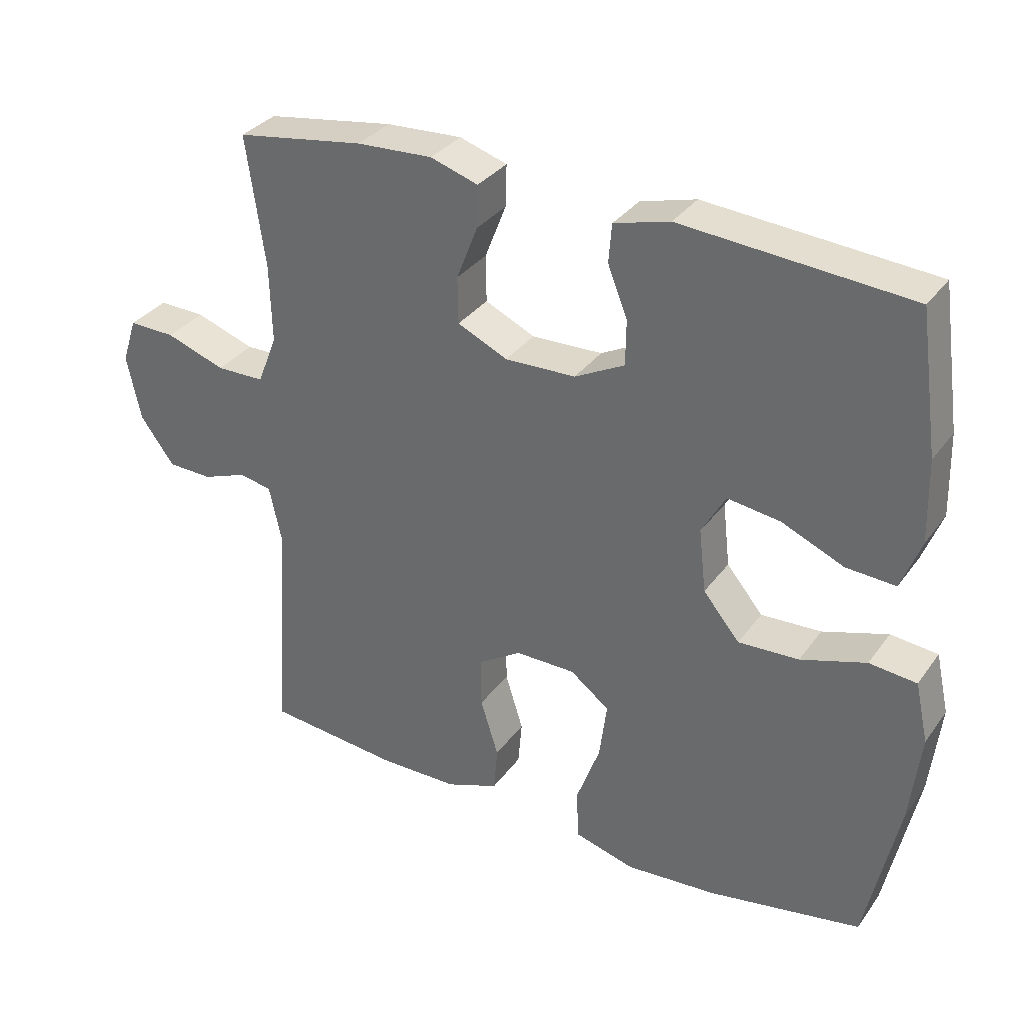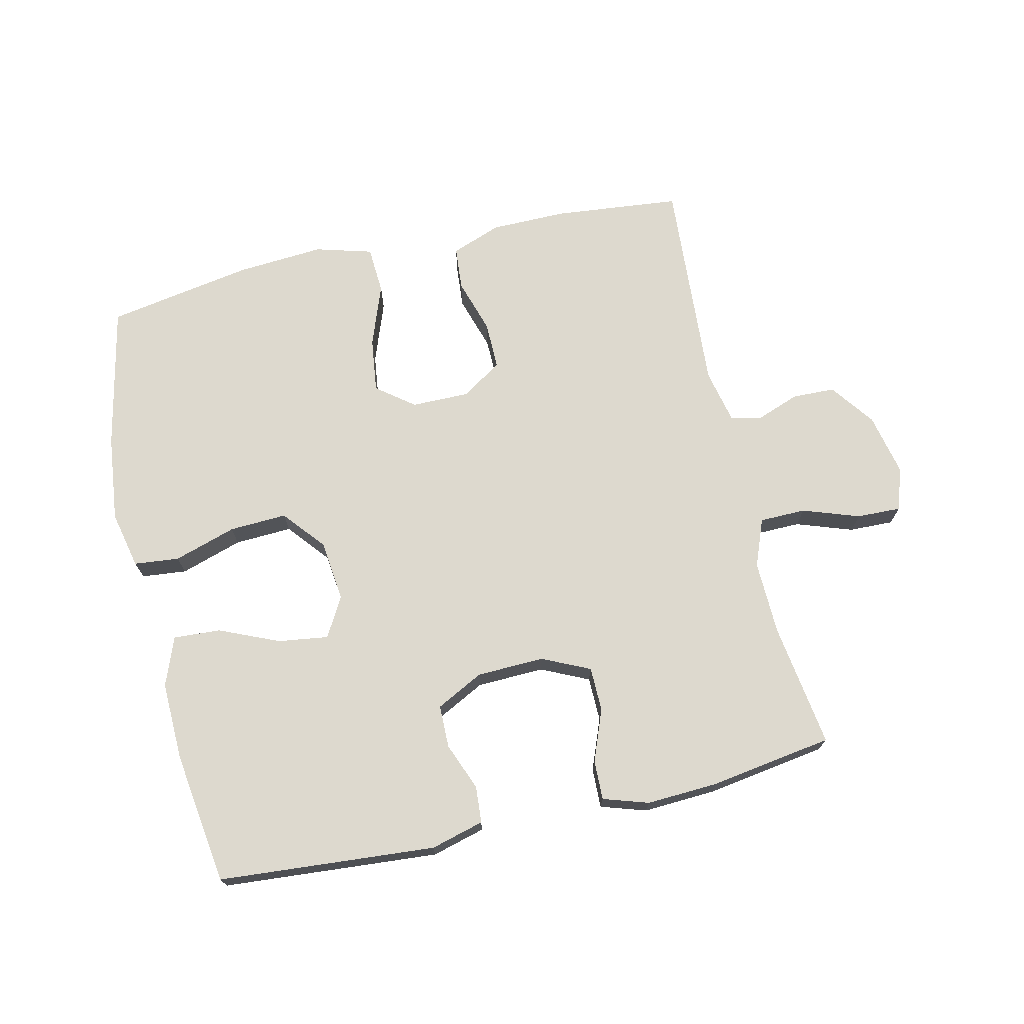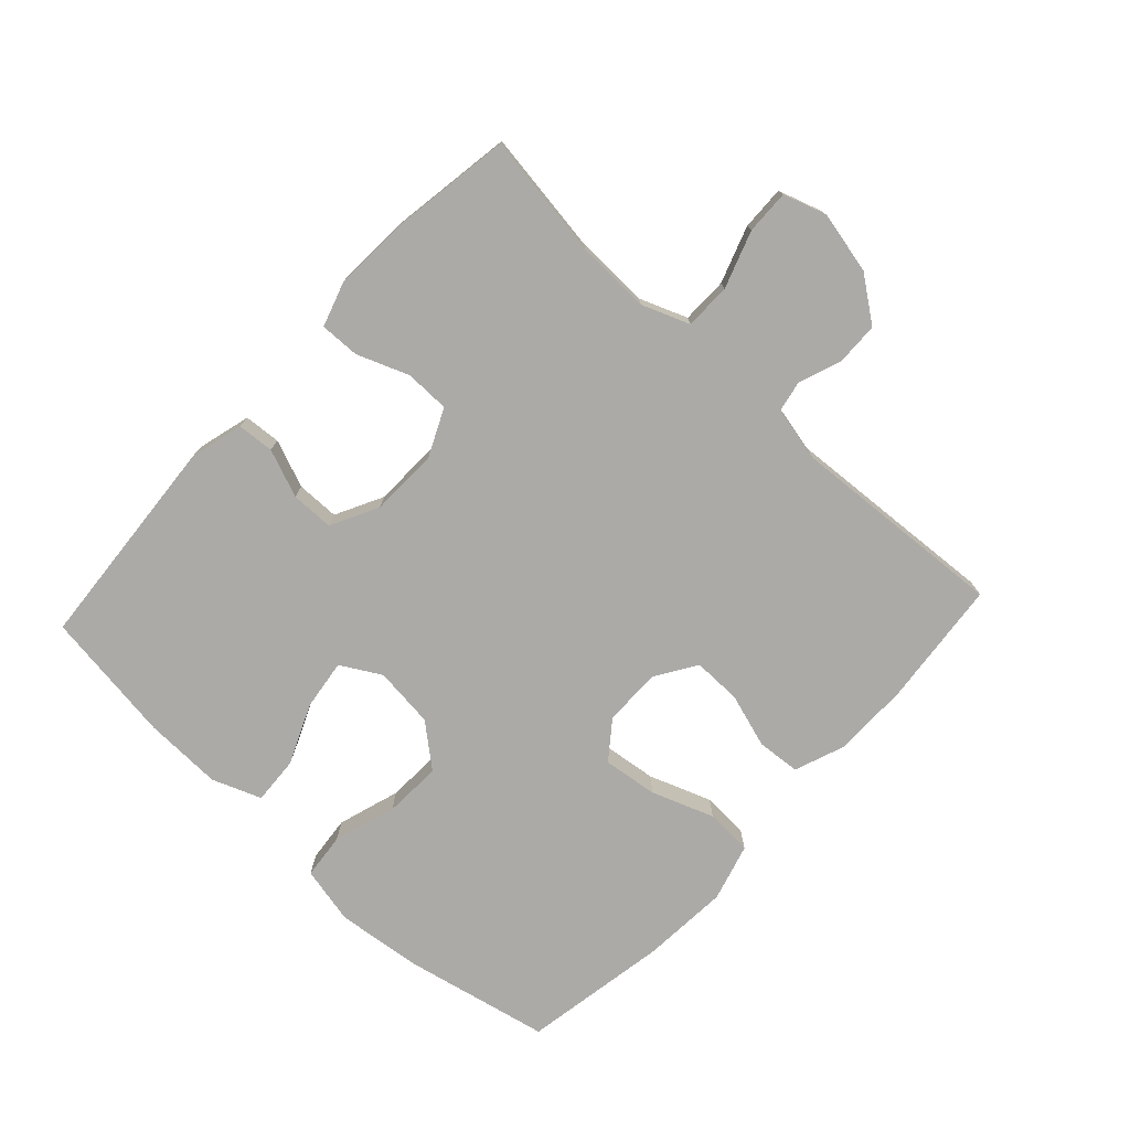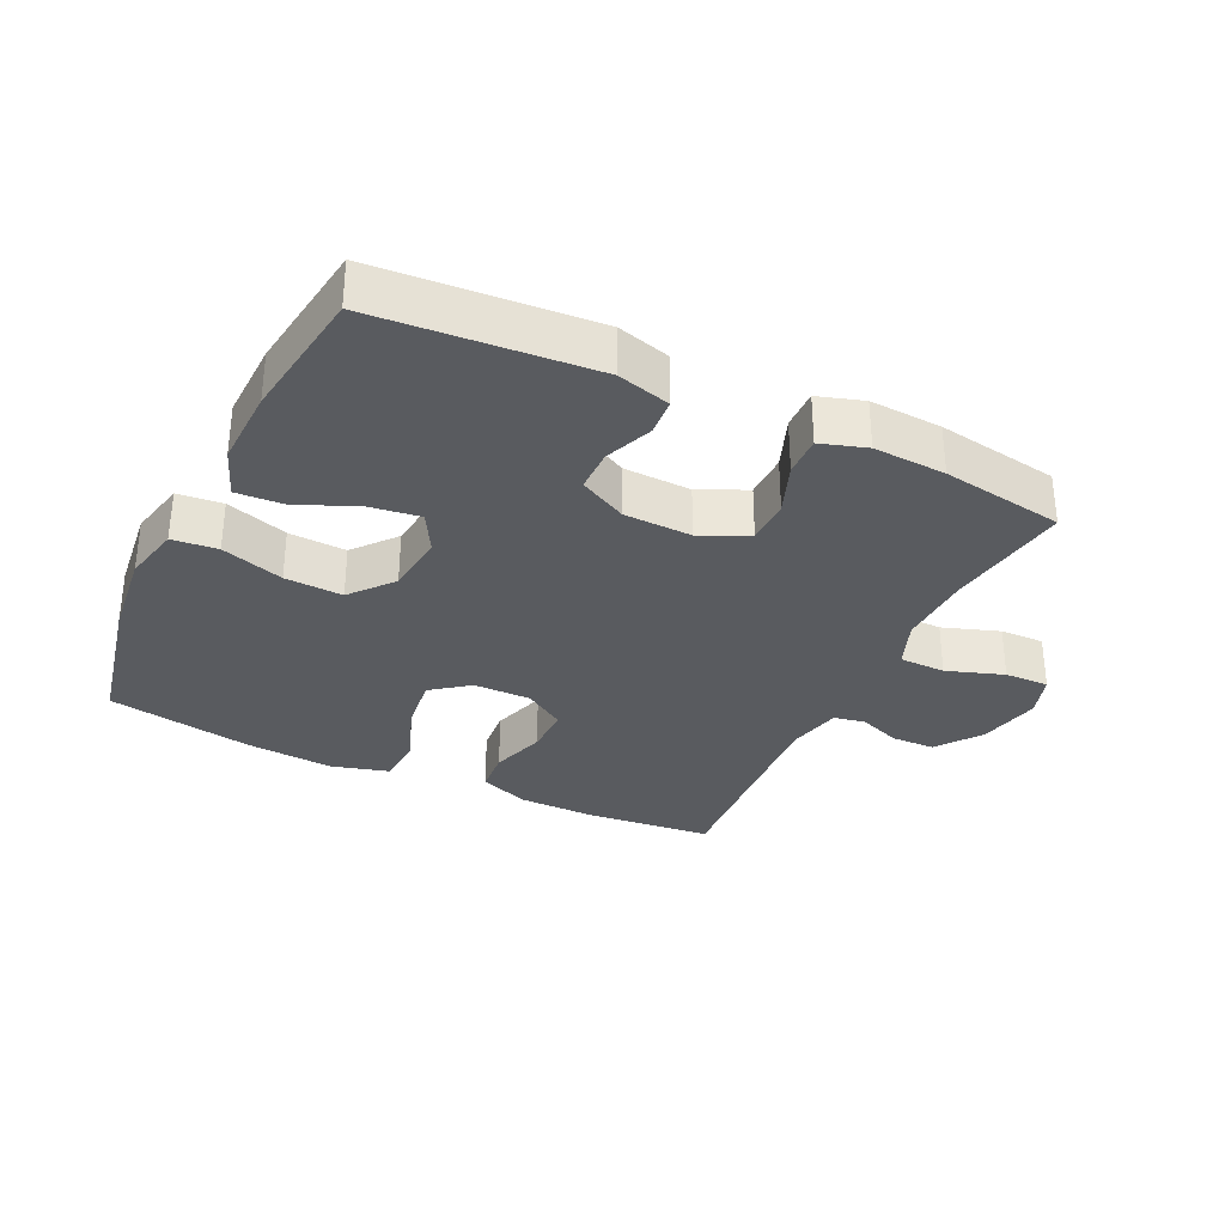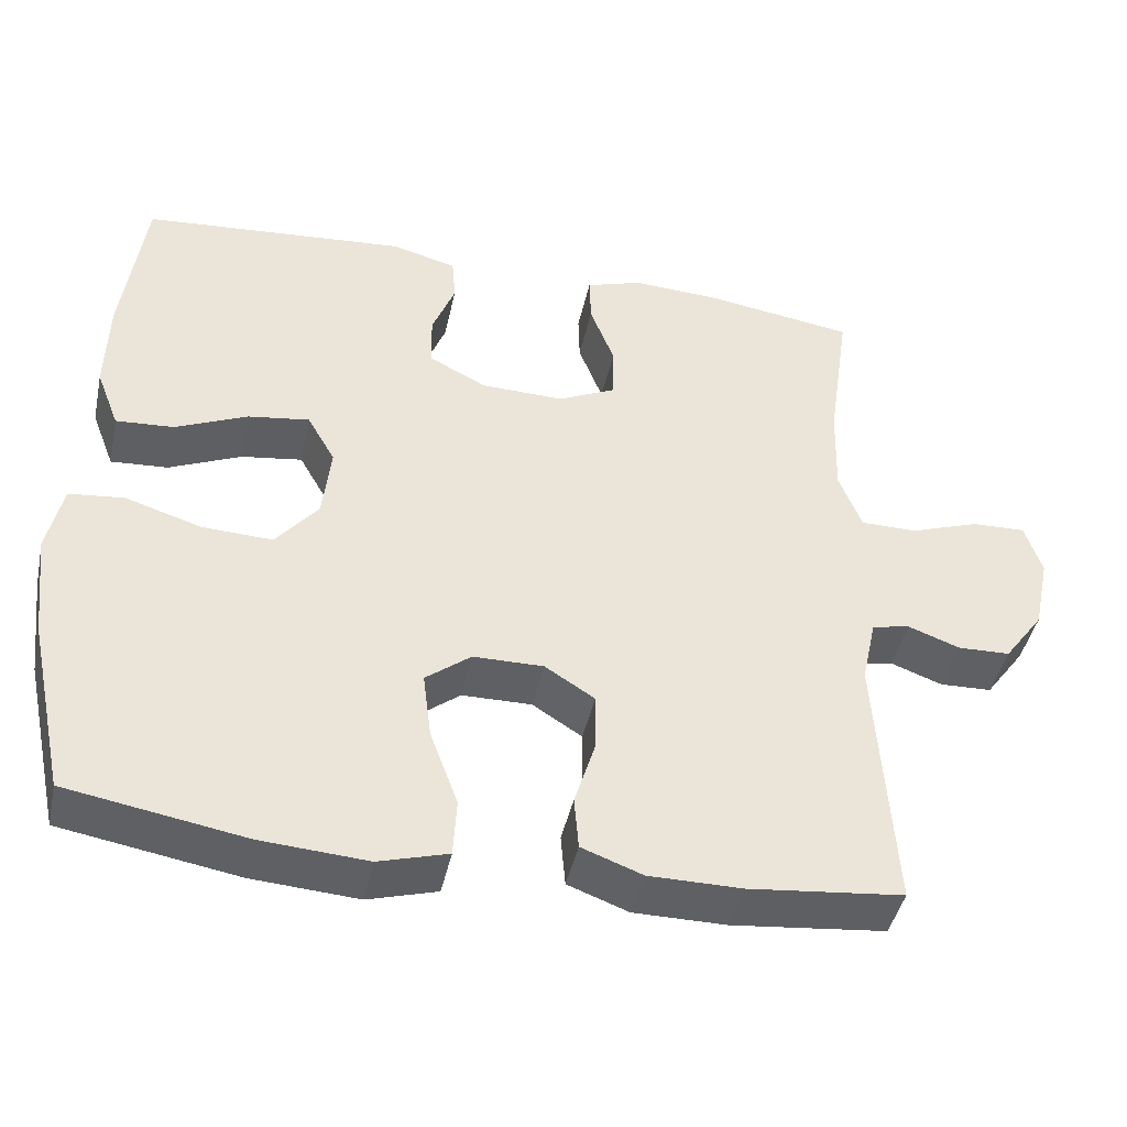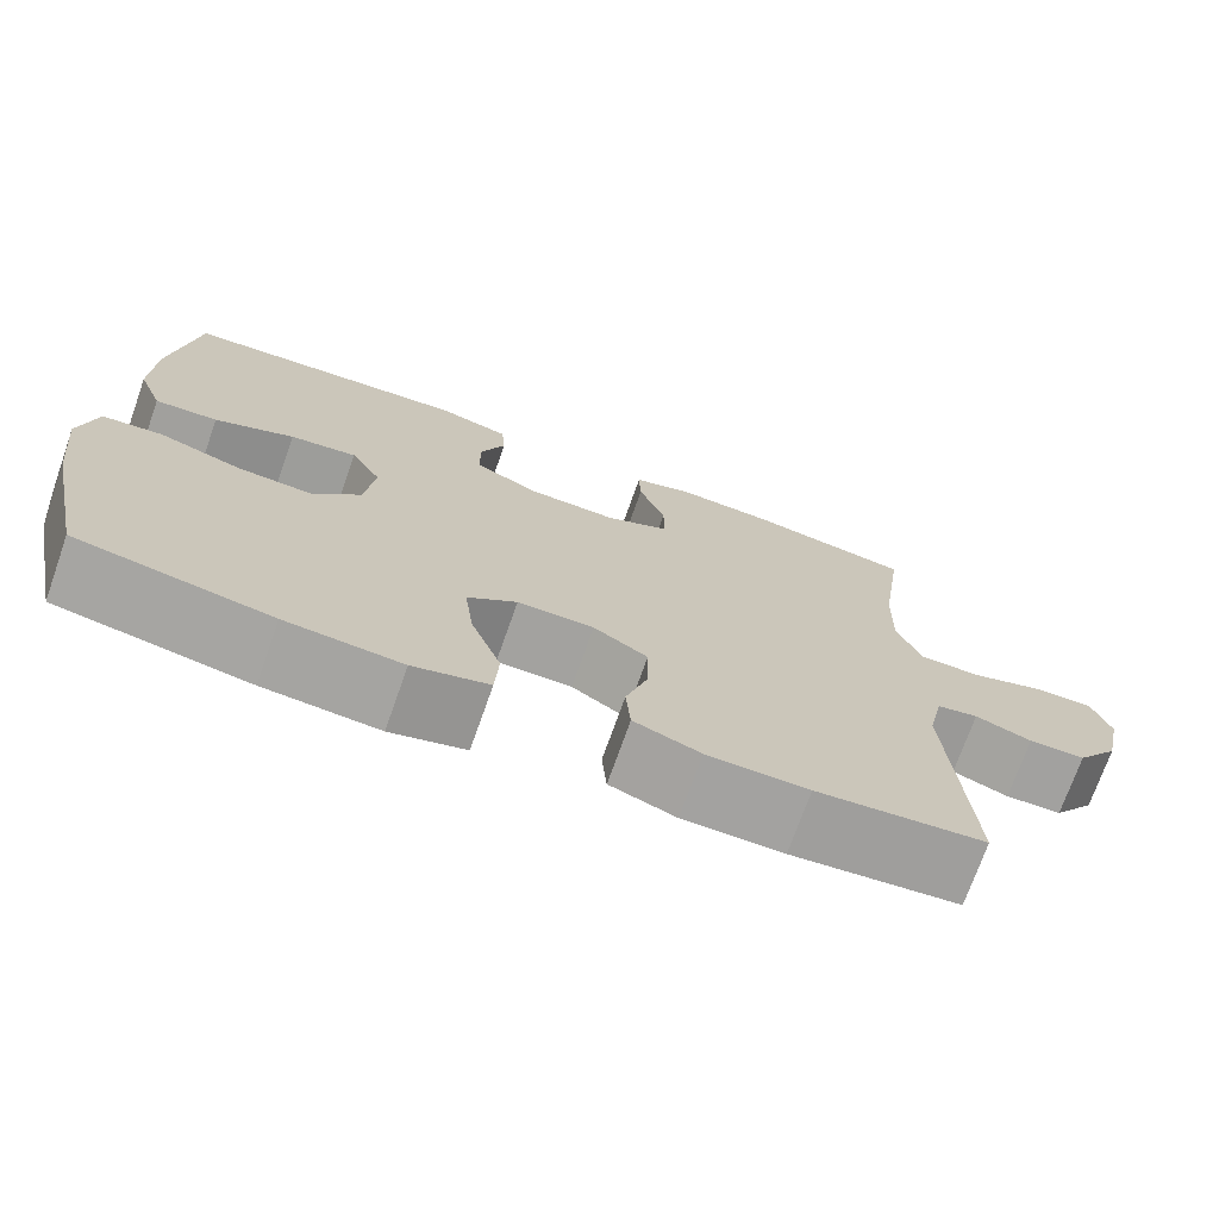
<metadata>
{"format":"obj","ext":"obj","renderer":"f3d","projection":"perspective","resolution":1024,"background":"white","views":[{"elev":32.8,"azim":-149.9,"up":"+Z"},{"elev":71.8,"azim":-13.0,"up":"+Y"},{"elev":-76.0,"azim":47.1,"up":"+Y"},{"elev":-32.5,"azim":-25.8,"up":"+Y"},{"elev":-43.2,"azim":-12.1,"up":"+Z"},{"elev":-72.6,"azim":-19.5,"up":"+Z"}]}
</metadata>
<code>
o path826
v -0.5545 0.0375 0.2988
v -0.5577 0.0375 0.1756
v -0.5281 0.0375 0.09904
v -0.454 0.0375 0.1037
v -0.3604 0.0375 0.1442
v -0.2816 0.0375 0.1552
v -0.2458 0.0375 0.09256
v -0.2565 0.0375 -0.0029
v -0.3111 0.0375 -0.06906
v -0.4018 0.0375 -0.06497
v -0.4997 0.0375 -0.03422
v -0.5706 0.0375 -0.04158
v -0.5904 0.0375 -0.1315
v -0.5745 0.0375 -0.2676
v -0.5256 0.0375 -0.4941
v -0.2965 0.0375 -0.5337
v -0.1594 0.0375 -0.5434
v -0.06993 0.0375 -0.5181
v -0.06554 0.0375 -0.444
v -0.1015 0.0375 -0.3465
v -0.1126 0.0375 -0.2609
v -0.05405 0.0375 -0.2159
v 0.03643 0.0375 -0.2153
v 0.1007 0.0375 -0.2561
v 0.09991 0.0375 -0.3315
v 0.07318 0.0375 -0.4172
v 0.07894 0.0375 -0.485
v 0.1576 0.0375 -0.5141
v 0.2771 0.0375 -0.5146
v 0.4763 0.0375 -0.4941
v 0.4537 0.0375 -0.1542
v 0.4725 0.0375 -0.06848
v 0.5215 0.0375 -0.05877
v 0.5884 0.0375 -0.08322
v 0.6557 0.0375 -0.08114
v 0.7067 0.0375 -0.01178
v 0.7277 0.0375 0.08595
v 0.7057 0.0375 0.1532
v 0.6361 0.0375 0.151
v 0.5469 0.0375 0.1201
v 0.4743 0.0375 0.1208
v 0.4451 0.0375 0.1953
v 0.4481 0.0375 0.3118
v 0.4763 0.0375 0.5076
v 0.2841 0.0375 0.5368
v 0.1703 0.0375 0.5425
v 0.09874 0.0375 0.5195
v 0.1005 0.0375 0.4569
v 0.132 0.0375 0.3761
v 0.131 0.0375 0.3062
v 0.05627 0.0375 0.2713
v -0.04999 0.0375 0.2742
v -0.1245 0.0375 0.3123
v -0.1255 0.0375 0.3795
v -0.09594 0.0375 0.4545
v -0.1005 0.0375 0.5122
v -0.1839 0.0375 0.5346
v -0.5256 0.0375 0.5076
v -0.5545 -0.0375 0.2988
v -0.5577 -0.0375 0.1756
v -0.5281 -0.0375 0.09904
v -0.454 -0.0375 0.1037
v -0.3604 -0.0375 0.1442
v -0.2816 -0.0375 0.1552
v -0.2458 -0.0375 0.09256
v -0.2565 -0.0375 -0.0029
v -0.3111 -0.0375 -0.06906
v -0.4018 -0.0375 -0.06497
v -0.4997 -0.0375 -0.03422
v -0.5706 -0.0375 -0.04158
v -0.5904 -0.0375 -0.1315
v -0.5745 -0.0375 -0.2676
v -0.5256 -0.0375 -0.4941
v -0.2965 -0.0375 -0.5337
v -0.1594 -0.0375 -0.5434
v -0.06993 -0.0375 -0.5181
v -0.06554 -0.0375 -0.444
v -0.1015 -0.0375 -0.3465
v -0.1126 -0.0375 -0.2609
v -0.05405 -0.0375 -0.2159
v 0.03643 -0.0375 -0.2153
v 0.1007 -0.0375 -0.2561
v 0.09991 -0.0375 -0.3315
v 0.07318 -0.0375 -0.4172
v 0.07894 -0.0375 -0.485
v 0.1576 -0.0375 -0.5141
v 0.2771 -0.0375 -0.5146
v 0.4763 -0.0375 -0.4941
v 0.4537 -0.0375 -0.1542
v 0.4725 -0.0375 -0.06848
v 0.5215 -0.0375 -0.05877
v 0.5884 -0.0375 -0.08322
v 0.6557 -0.0375 -0.08114
v 0.7067 -0.0375 -0.01178
v 0.7277 -0.0375 0.08595
v 0.7057 -0.0375 0.1532
v 0.6361 -0.0375 0.151
v 0.5469 -0.0375 0.1201
v 0.4743 -0.0375 0.1208
v 0.4451 -0.0375 0.1953
v 0.4481 -0.0375 0.3118
v 0.4763 -0.0375 0.5076
v 0.2841 -0.0375 0.5368
v 0.1703 -0.0375 0.5425
v 0.09874 -0.0375 0.5195
v 0.1005 -0.0375 0.4569
v 0.132 -0.0375 0.3761
v 0.131 -0.0375 0.3062
v 0.05627 -0.0375 0.2713
v -0.04999 -0.0375 0.2742
v -0.1245 -0.0375 0.3123
v -0.1255 -0.0375 0.3795
v -0.09594 -0.0375 0.4545
v -0.1005 -0.0375 0.5122
v -0.1839 -0.0375 0.5346
v -0.5256 -0.0375 0.5076
v 0.2841 0.0375 0.5368
v 0.1703 0.0375 0.5425
v 0.09874 0.0375 0.5195
v 0.09874 0.0375 0.5195
v -0.1005 0.0375 0.5122
v -0.1005 0.0375 0.5122
v -0.1839 0.0375 0.5346
v 0.4763 0.0375 0.5076
v 0.4763 0.0375 0.5076
v 0.1005 0.0375 0.4569
v -0.09594 0.0375 0.4545
v -0.5256 0.0375 0.5076
v -0.5256 0.0375 0.5076
v 0.132 0.0375 0.3761
v -0.1255 0.0375 0.3795
v 0.4481 0.0375 0.3118
v -0.5545 0.0375 0.2988
v -0.1245 0.0375 0.3123
v -0.1245 0.0375 0.3123
v 0.131 0.0375 0.3062
v 0.131 0.0375 0.3062
v -0.04999 0.0375 0.2742
v 0.4451 0.0375 0.1953
v 0.05627 0.0375 0.2713
v -0.5577 0.0375 0.1756
v 0.4743 0.0375 0.1208
v 0.4743 0.0375 0.1208
v -0.3604 0.0375 0.1442
v -0.2816 0.0375 0.1552
v -0.2816 0.0375 0.1552
v -0.5281 0.0375 0.09904
v -0.5281 0.0375 0.09904
v -0.2458 0.0375 0.09256
v 0.7277 0.0375 0.08595
v 0.7057 0.0375 0.1532
v 0.7057 0.0375 0.1532
v 0.6361 0.0375 0.151
v 0.5469 0.0375 0.1201
v -0.454 0.0375 0.1037
v -0.2565 0.0375 -0.0029
v 0.7067 0.0375 -0.01178
v -0.3111 0.0375 -0.06906
v 0.6557 0.0375 -0.08114
v -0.4018 0.0375 -0.06497
v -0.4997 0.0375 -0.03422
v -0.5706 0.0375 -0.04158
v -0.5706 0.0375 -0.04158
v -0.5904 0.0375 -0.1315
v 0.5884 0.0375 -0.08322
v 0.5215 0.0375 -0.05877
v 0.4725 0.0375 -0.06848
v 0.4725 0.0375 -0.06848
v 0.4537 0.0375 -0.1542
v -0.5745 0.0375 -0.2676
v -0.05405 0.0375 -0.2159
v 0.03643 0.0375 -0.2153
v 0.1007 0.0375 -0.2561
v -0.1126 0.0375 -0.2609
v 0.09991 0.0375 -0.3315
v -0.1015 0.0375 -0.3465
v 0.07318 0.0375 -0.4172
v -0.06554 0.0375 -0.444
v 0.4763 0.0375 -0.4941
v 0.4763 0.0375 -0.4941
v 0.07894 0.0375 -0.485
v 0.07894 0.0375 -0.485
v -0.06993 0.0375 -0.5181
v -0.06993 0.0375 -0.5181
v -0.5256 0.0375 -0.4941
v -0.5256 0.0375 -0.4941
v 0.1576 0.0375 -0.5141
v 0.2771 0.0375 -0.5146
v -0.2965 0.0375 -0.5337
v -0.1594 0.0375 -0.5434
v 0.2841 -0.0375 0.5368
v 0.1703 -0.0375 0.5425
v 0.09874 -0.0375 0.5195
v 0.09874 -0.0375 0.5195
v -0.1005 -0.0375 0.5122
v -0.1005 -0.0375 0.5122
v -0.1839 -0.0375 0.5346
v 0.4763 -0.0375 0.5076
v 0.4763 -0.0375 0.5076
v 0.1005 -0.0375 0.4569
v -0.09594 -0.0375 0.4545
v -0.5256 -0.0375 0.5076
v -0.5256 -0.0375 0.5076
v 0.132 -0.0375 0.3761
v -0.1255 -0.0375 0.3795
v 0.4481 -0.0375 0.3118
v -0.5545 -0.0375 0.2988
v -0.1245 -0.0375 0.3123
v -0.1245 -0.0375 0.3123
v 0.131 -0.0375 0.3062
v 0.131 -0.0375 0.3062
v -0.04999 -0.0375 0.2742
v 0.4451 -0.0375 0.1953
v 0.05627 -0.0375 0.2713
v -0.5577 -0.0375 0.1756
v 0.4743 -0.0375 0.1208
v 0.4743 -0.0375 0.1208
v -0.3604 -0.0375 0.1442
v -0.2816 -0.0375 0.1552
v -0.2816 -0.0375 0.1552
v -0.5281 -0.0375 0.09904
v -0.5281 -0.0375 0.09904
v -0.2458 -0.0375 0.09256
v 0.7277 -0.0375 0.08595
v 0.7057 -0.0375 0.1532
v 0.7057 -0.0375 0.1532
v 0.6361 -0.0375 0.151
v 0.5469 -0.0375 0.1201
v -0.454 -0.0375 0.1037
v -0.2565 -0.0375 -0.0029
v 0.7067 -0.0375 -0.01178
v -0.3111 -0.0375 -0.06906
v 0.6557 -0.0375 -0.08114
v -0.4018 -0.0375 -0.06497
v -0.4997 -0.0375 -0.03422
v -0.5706 -0.0375 -0.04158
v -0.5706 -0.0375 -0.04158
v -0.5904 -0.0375 -0.1315
v 0.5884 -0.0375 -0.08322
v 0.5215 -0.0375 -0.05877
v 0.4725 -0.0375 -0.06848
v 0.4725 -0.0375 -0.06848
v 0.4537 -0.0375 -0.1542
v -0.5745 -0.0375 -0.2676
v -0.05405 -0.0375 -0.2159
v 0.03643 -0.0375 -0.2153
v 0.1007 -0.0375 -0.2561
v -0.1126 -0.0375 -0.2609
v 0.09991 -0.0375 -0.3315
v -0.1015 -0.0375 -0.3465
v 0.07318 -0.0375 -0.4172
v -0.06554 -0.0375 -0.444
v 0.4763 -0.0375 -0.4941
v 0.4763 -0.0375 -0.4941
v 0.07894 -0.0375 -0.485
v 0.07894 -0.0375 -0.485
v -0.06993 -0.0375 -0.5181
v -0.06993 -0.0375 -0.5181
v -0.5256 -0.0375 -0.4941
v -0.5256 -0.0375 -0.4941
v 0.1576 -0.0375 -0.5141
v 0.2771 -0.0375 -0.5146
v -0.2965 -0.0375 -0.5337
v -0.1594 -0.0375 -0.5434
f 230 245 223
f 207 205 202
f 252 264 257
f 230 248 245
f 248 244 263
f 235 238 234
f 215 218 207
f 202 205 197
f 234 244 232
f 195 197 201
f 259 263 244
f 241 247 243
f 213 210 216
f 231 239 233
f 214 216 210
f 214 241 216
f 201 197 205
f 204 192 200
f 228 231 227
f 261 249 251
f 219 207 218
f 261 251 255
f 214 246 241
f 232 248 230
f 191 204 206
f 192 204 191
f 243 247 249
f 208 223 212
f 250 264 252
f 244 234 238
f 240 239 228
f 229 215 221
f 248 232 244
f 227 231 224
f 227 224 225
f 223 208 219
f 236 238 235
f 219 208 205
f 206 210 213
f 264 250 263
f 246 223 245
f 204 210 206
f 218 215 229
f 263 250 248
f 223 246 212
f 243 249 262
f 216 241 240
f 207 219 205
f 191 206 198
f 216 240 228
f 246 247 241
f 200 192 193
f 212 246 214
f 231 228 239
f 262 249 261
f 243 262 253
f 45 46 104 103
f 46 120 194 104
f 122 57 115 196
f 125 45 103 199
f 47 48 106 105
f 55 56 114 113
f 57 129 203 115
f 48 49 107 106
f 54 55 113 112
f 43 44 102 101
f 58 1 59 116
f 135 54 112 209
f 49 137 211 107
f 52 53 111 110
f 42 43 101 100
f 50 51 109 108
f 1 2 60 59
f 51 52 110 109
f 143 42 100 217
f 5 146 220 63
f 2 148 222 60
f 6 7 65 64
f 37 152 226 95
f 38 39 97 96
f 39 40 98 97
f 4 5 63 62
f 3 4 62 61
f 40 41 99 98
f 7 8 66 65
f 36 37 95 94
f 8 9 67 66
f 35 36 94 93
f 10 11 69 68
f 11 163 237 69
f 12 13 71 70
f 34 35 93 92
f 33 34 92 91
f 168 33 91 242
f 9 10 68 67
f 31 32 90 89
f 13 14 72 71
f 22 23 81 80
f 23 24 82 81
f 21 22 80 79
f 24 25 83 82
f 20 21 79 78
f 25 26 84 83
f 19 20 78 77
f 180 31 89 254
f 26 182 256 84
f 184 19 77 258
f 14 186 260 72
f 27 28 86 85
f 29 30 88 87
f 28 29 87 86
f 15 16 74 73
f 17 18 76 75
f 16 17 75 74
f 156 149 171
f 133 128 131
f 178 183 190
f 156 171 174
f 174 189 170
f 161 160 164
f 141 133 144
f 128 123 131
f 160 158 170
f 121 127 123
f 185 170 189
f 167 169 173
f 139 142 136
f 157 159 165
f 140 136 142
f 140 142 167
f 127 131 123
f 130 126 118
f 154 153 157
f 187 177 175
f 145 144 133
f 187 181 177
f 140 167 172
f 158 156 174
f 117 132 130
f 118 117 130
f 169 175 173
f 134 138 149
f 176 178 190
f 170 164 160
f 166 154 165
f 155 147 141
f 174 170 158
f 153 150 157
f 153 151 150
f 149 145 134
f 162 161 164
f 145 131 134
f 132 139 136
f 190 189 176
f 172 171 149
f 130 132 136
f 144 155 141
f 189 174 176
f 149 138 172
f 169 188 175
f 142 166 167
f 133 131 145
f 117 124 132
f 142 154 166
f 172 167 173
f 126 119 118
f 138 140 172
f 157 165 154
f 188 187 175
f 169 179 188

</code>
